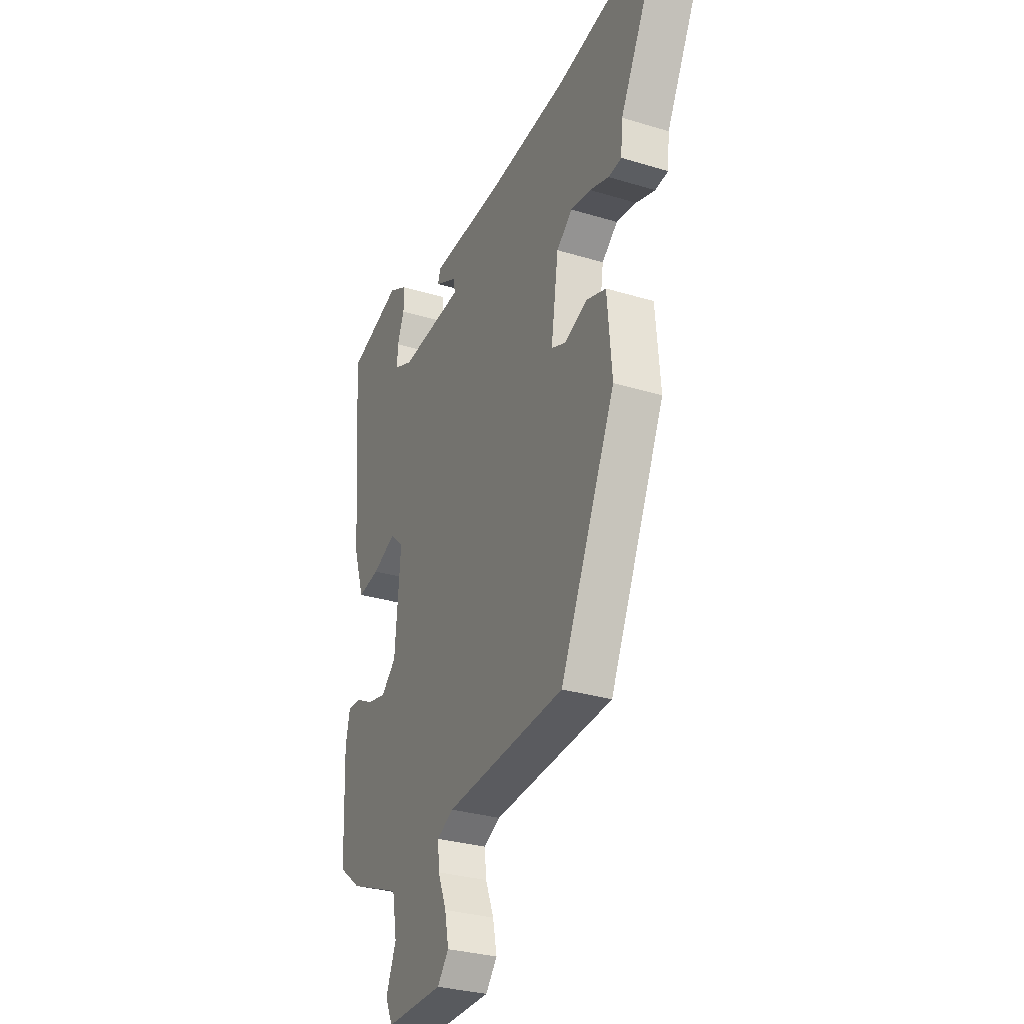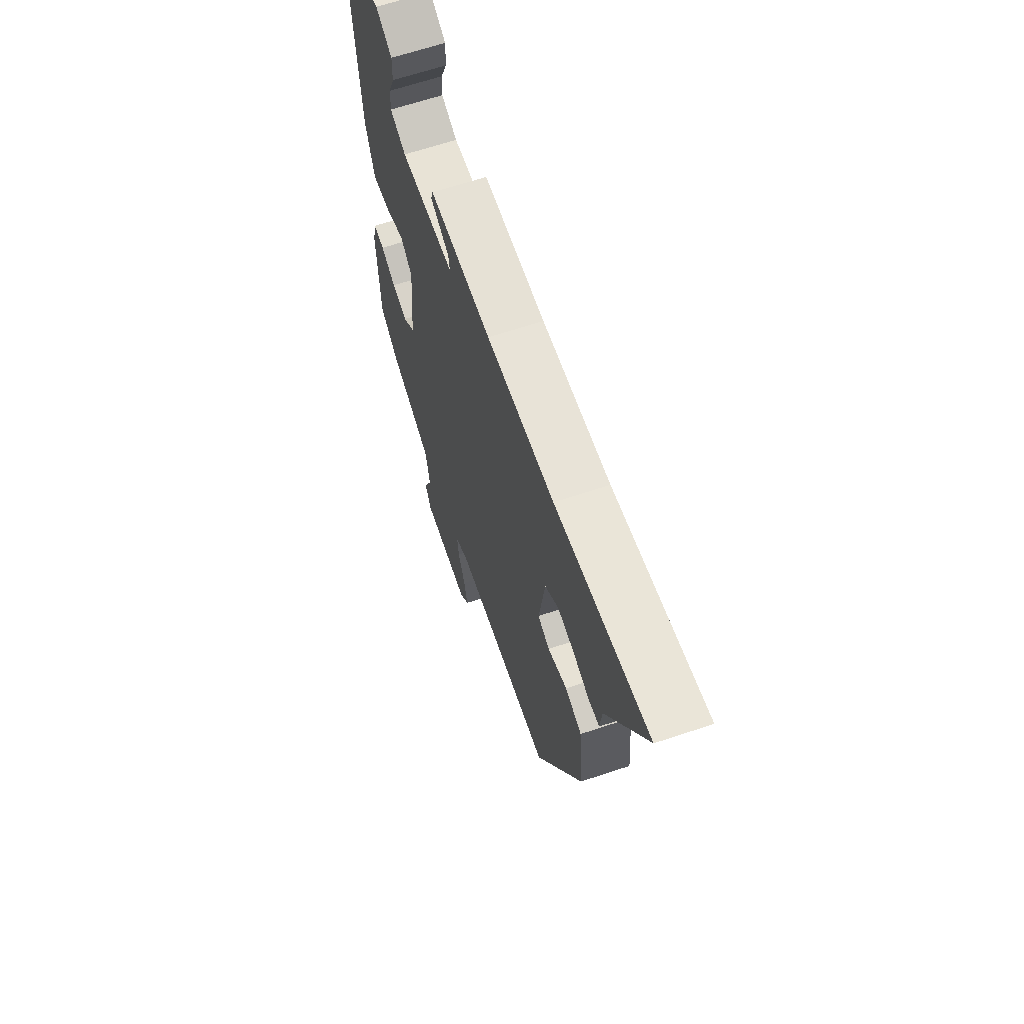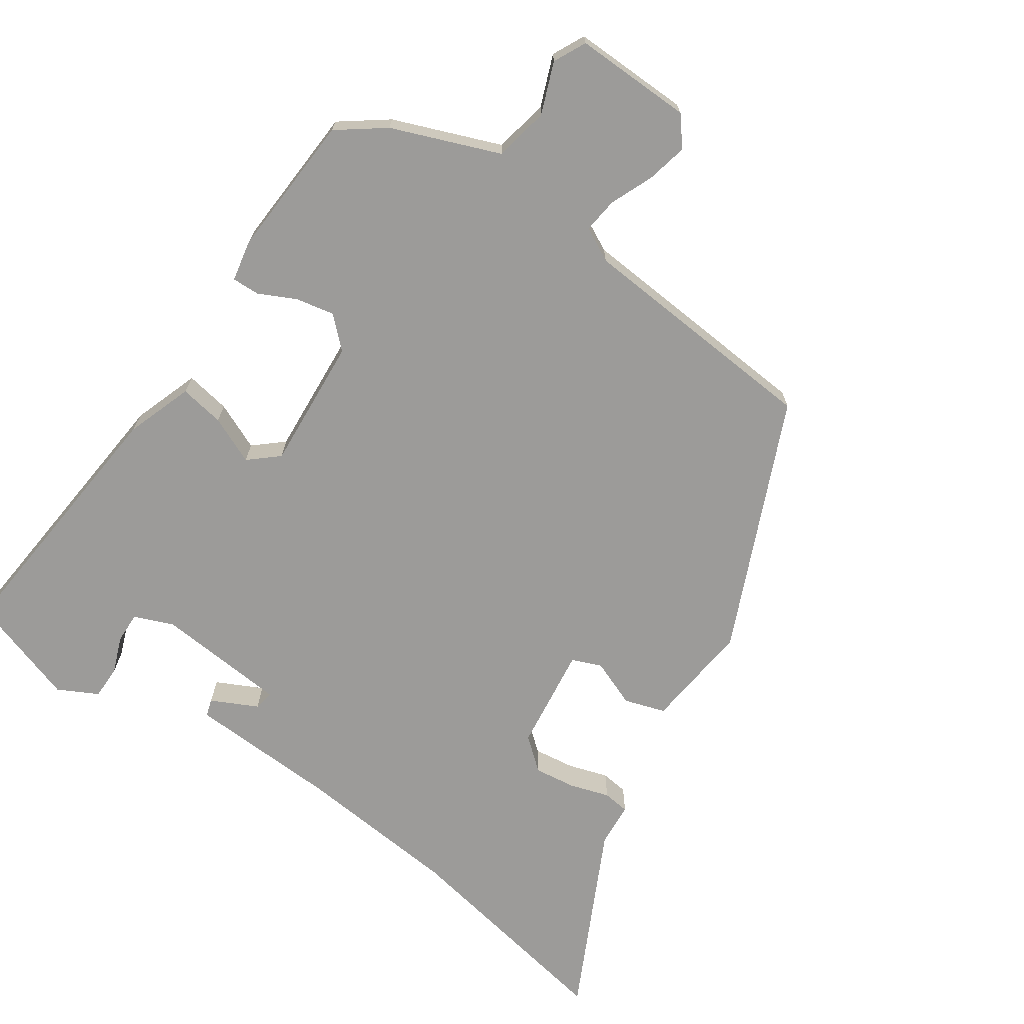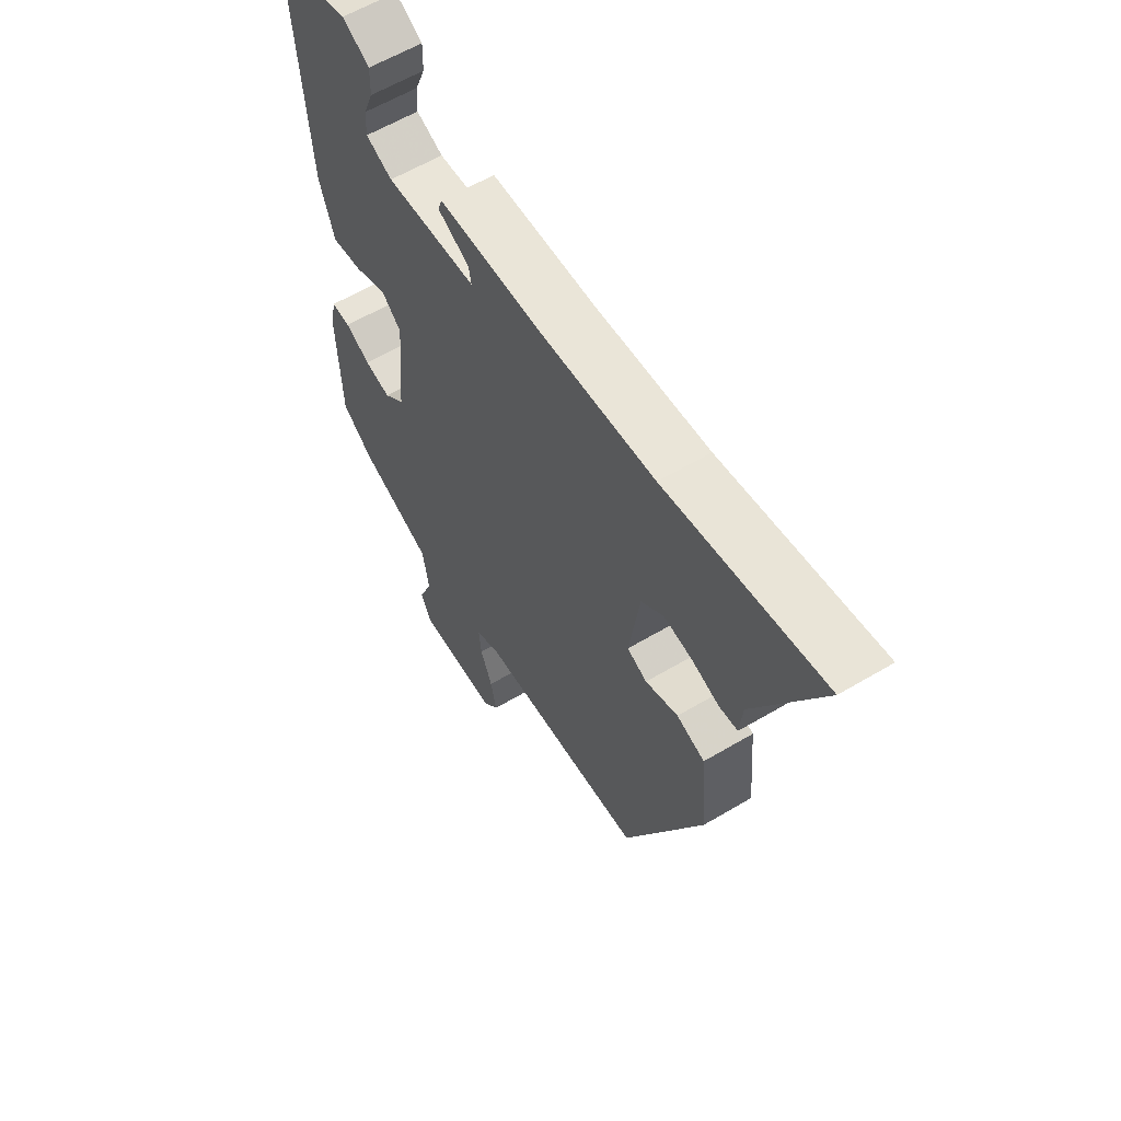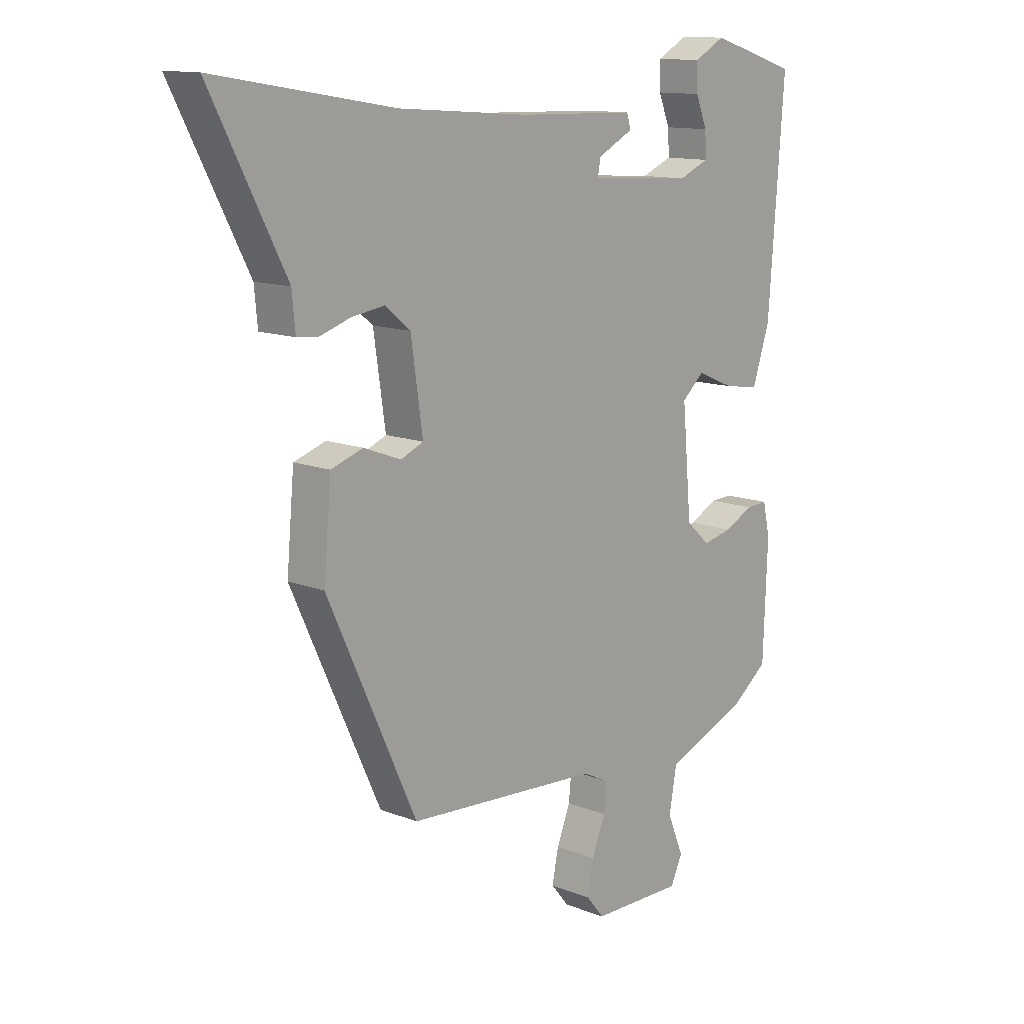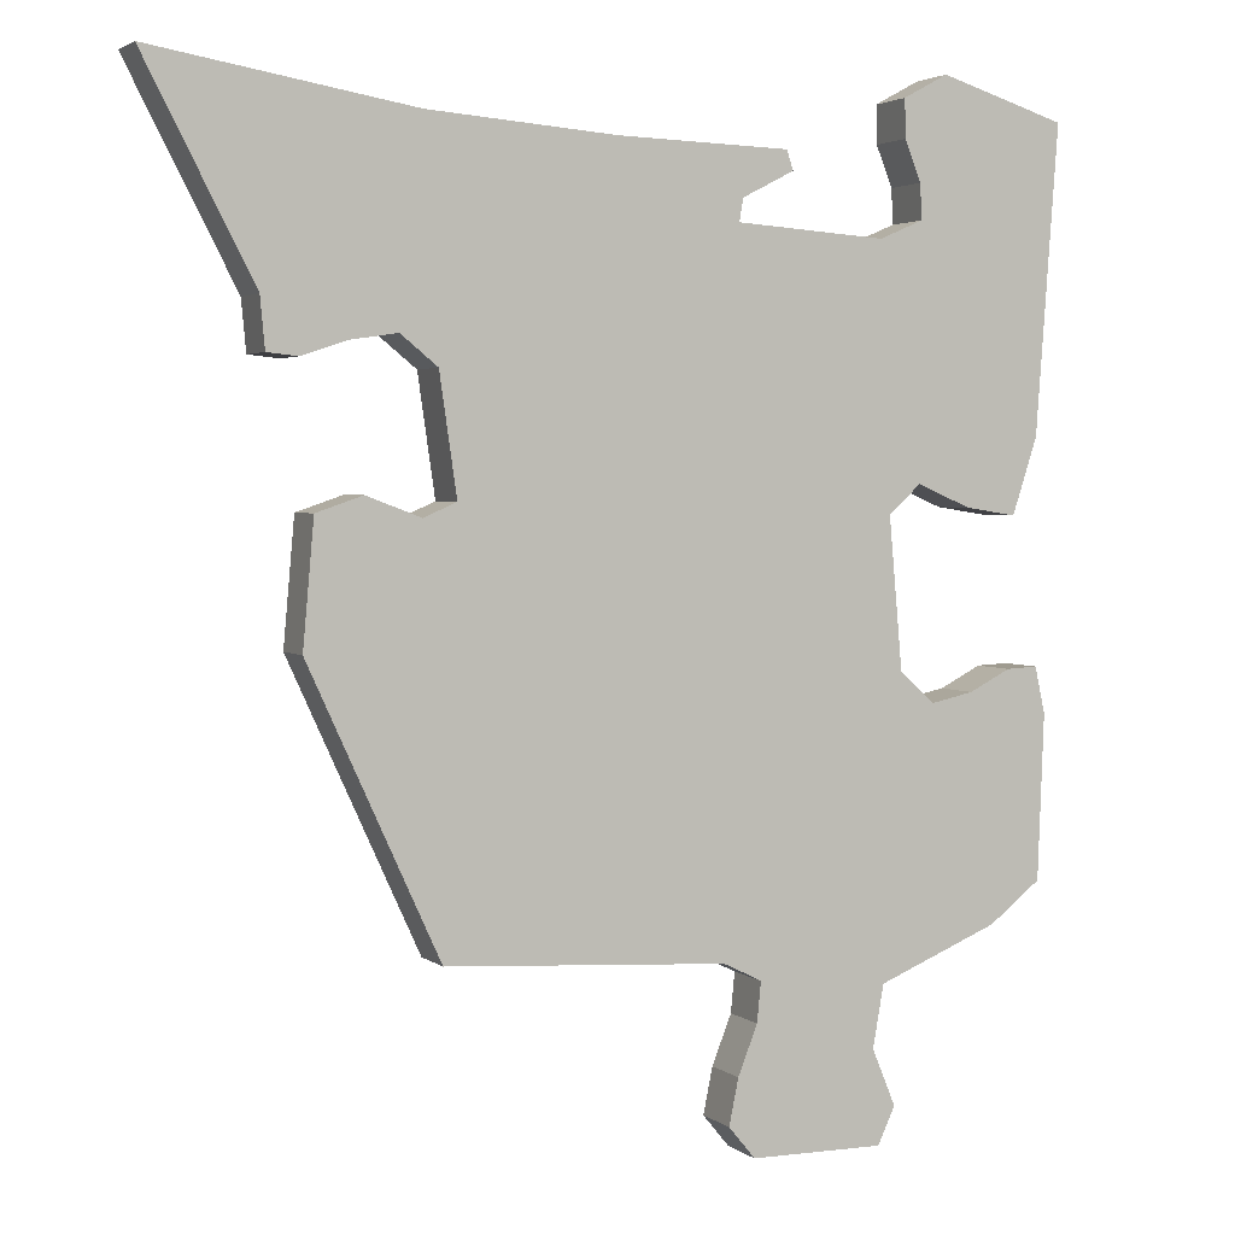
<metadata>
{"format":"obj","ext":"obj","renderer":"f3d","projection":"perspective","resolution":1024,"background":"white","views":[{"elev":-30.4,"azim":-113.8,"up":"+Z"},{"elev":65.4,"azim":-108.6,"up":"+Z"},{"elev":-69.9,"azim":144.6,"up":"+Y"},{"elev":60.1,"azim":-121.3,"up":"+Z"},{"elev":12.7,"azim":-47.8,"up":"+Z"},{"elev":2.9,"azim":-24.4,"up":"+Z"}]}
</metadata>
<code>
v -0.319 0.07 -0.494
v -0.484 0.07 -0.135
v -0.47 0.07 0.022
v -0.411 0.07 0.042
v -0.342 0.07 0.016
v -0.3 0.07 0.034
v -0.322 0.07 0.185
v -0.369 0.07 0.223
v -0.429 0.07 0.214
v -0.486 0.07 0.195
v -0.525 0.07 0.199
v -0.531 0.07 0.263
v -0.668 0.07 0.528
v -0.339 0.07 0.473
v -0.1 0.07 0.455
v 0.119 0.07 0.449
v 0.127 0.07 0.424
v 0.061 0.07 0.39
v 0.056 0.07 0.361
v 0.247 0.07 0.348
v 0.303 0.07 0.372
v 0.301 0.07 0.417
v 0.28 0.07 0.469
v 0.279 0.07 0.518
v 0.336 0.07 0.549
v 0.497 0.07 0.499
v 0.468 0.07 0.111
v 0.436 0.07 0.014
v 0.371 0.07 0.024
v 0.302 0.07 0.053
v 0.261 0.07 0.016
v 0.278 0.07 -0.175
v 0.322 0.07 -0.215
v 0.377 0.07 -0.203
v 0.43 0.07 -0.176
v 0.47 0.07 -0.174
v 0.483 0.07 -0.233
v 0.475 0.07 -0.442
v 0.409 0.07 -0.493
v 0.255 0.07 -0.556
v 0.241 0.07 -0.635
v 0.271 0.07 -0.708
v 0.249 0.07 -0.755
v 0.079 0.07 -0.754
v 0.045 0.07 -0.713
v 0.057 0.07 -0.654
v 0.082 0.07 -0.591
v 0.087 0.07 -0.54
v 0.038 0.07 -0.516
v -0.319 0 -0.494
v -0.484 0 -0.135
v -0.47 0 0.022
v -0.411 0 0.042
v -0.342 0 0.016
v -0.3 0 0.034
v -0.322 0 0.185
v -0.369 0 0.223
v -0.429 0 0.214
v -0.486 0 0.195
v -0.525 0 0.199
v -0.531 0 0.263
v -0.668 0 0.528
v -0.339 0 0.473
v -0.1 0 0.455
v 0.119 0 0.449
v 0.127 0 0.424
v 0.061 0 0.39
v 0.056 0 0.361
v 0.247 0 0.348
v 0.303 0 0.372
v 0.301 0 0.417
v 0.28 0 0.469
v 0.279 0 0.518
v 0.336 0 0.549
v 0.497 0 0.499
v 0.468 0 0.111
v 0.436 0 0.014
v 0.371 0 0.024
v 0.302 0 0.053
v 0.261 0 0.016
v 0.278 0 -0.175
v 0.322 0 -0.215
v 0.377 0 -0.203
v 0.43 0 -0.176
v 0.47 0 -0.174
v 0.483 0 -0.233
v 0.475 0 -0.442
v 0.409 0 -0.493
v 0.255 0 -0.556
v 0.241 0 -0.635
v 0.271 0 -0.708
v 0.249 0 -0.755
v 0.079 0 -0.754
v 0.045 0 -0.713
v 0.057 0 -0.654
v 0.082 0 -0.591
v 0.087 0 -0.54
v 0.038 0 -0.516
f 44 45 46 47
f 44 47 48
f 41 42 43 44
f 40 41 44 48
f 39 40 48 49
f 34 35 36 37
f 33 34 37 38
f 32 33 38 39
f 27 28 29 30
f 25 26 27 30
f 25 30 31
f 22 23 24 25
f 21 22 25
f 21 25 31
f 20 21 31
f 19 20 31
f 15 16 17 18
f 14 15 18 19
f 12 13 14 19
f 9 10 11 12
f 8 9 12 19
f 7 8 19 31
f 2 3 4 5
f 2 5 6
f 1 2 6
f 32 39 49 1
f 6 7 31 32
f 1 6 32
f 96 95 94 93
f 97 96 93
f 93 92 91 90
f 97 93 90 89
f 98 97 89 88
f 86 85 84 83
f 87 86 83 82
f 88 87 82 81
f 79 78 77 76
f 79 76 75 74
f 80 79 74
f 74 73 72 71
f 74 71 70
f 80 74 70
f 80 70 69
f 80 69 68
f 67 66 65 64
f 68 67 64 63
f 68 63 62 61
f 61 60 59 58
f 68 61 58 57
f 80 68 57 56
f 54 53 52 51
f 55 54 51
f 55 51 50
f 50 98 88 81
f 81 80 56 55
f 81 55 50
f 1 50 51 2
f 2 51 52 3
f 3 52 53 4
f 4 53 54 5
f 5 54 55 6
f 6 55 56 7
f 7 56 57 8
f 8 57 58 9
f 9 58 59 10
f 10 59 60 11
f 11 60 61 12
f 12 61 62 13
f 13 62 63 14
f 14 63 64 15
f 15 64 65 16
f 16 65 66 17
f 17 66 67 18
f 18 67 68 19
f 19 68 69 20
f 20 69 70 21
f 21 70 71 22
f 22 71 72 23
f 23 72 73 24
f 24 73 74 25
f 25 74 75 26
f 26 75 76 27
f 27 76 77 28
f 28 77 78 29
f 29 78 79 30
f 30 79 80 31
f 31 80 81 32
f 32 81 82 33
f 33 82 83 34
f 34 83 84 35
f 35 84 85 36
f 36 85 86 37
f 37 86 87 38
f 38 87 88 39
f 39 88 89 40
f 40 89 90 41
f 41 90 91 42
f 42 91 92 43
f 43 92 93 44
f 44 93 94 45
f 45 94 95 46
f 46 95 96 47
f 47 96 97 48
f 48 97 98 49
f 49 98 50 1

</code>
